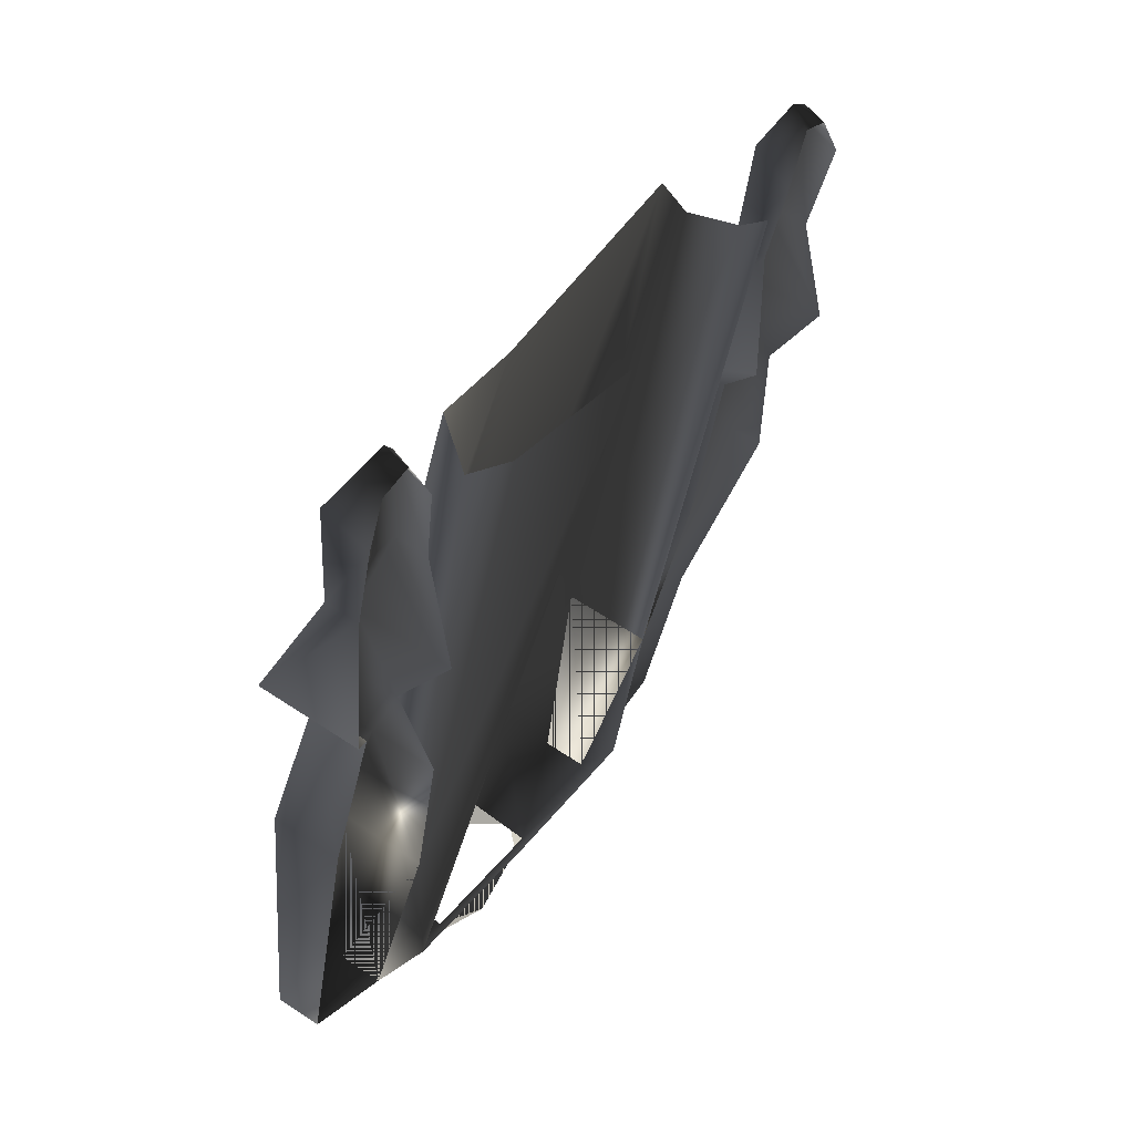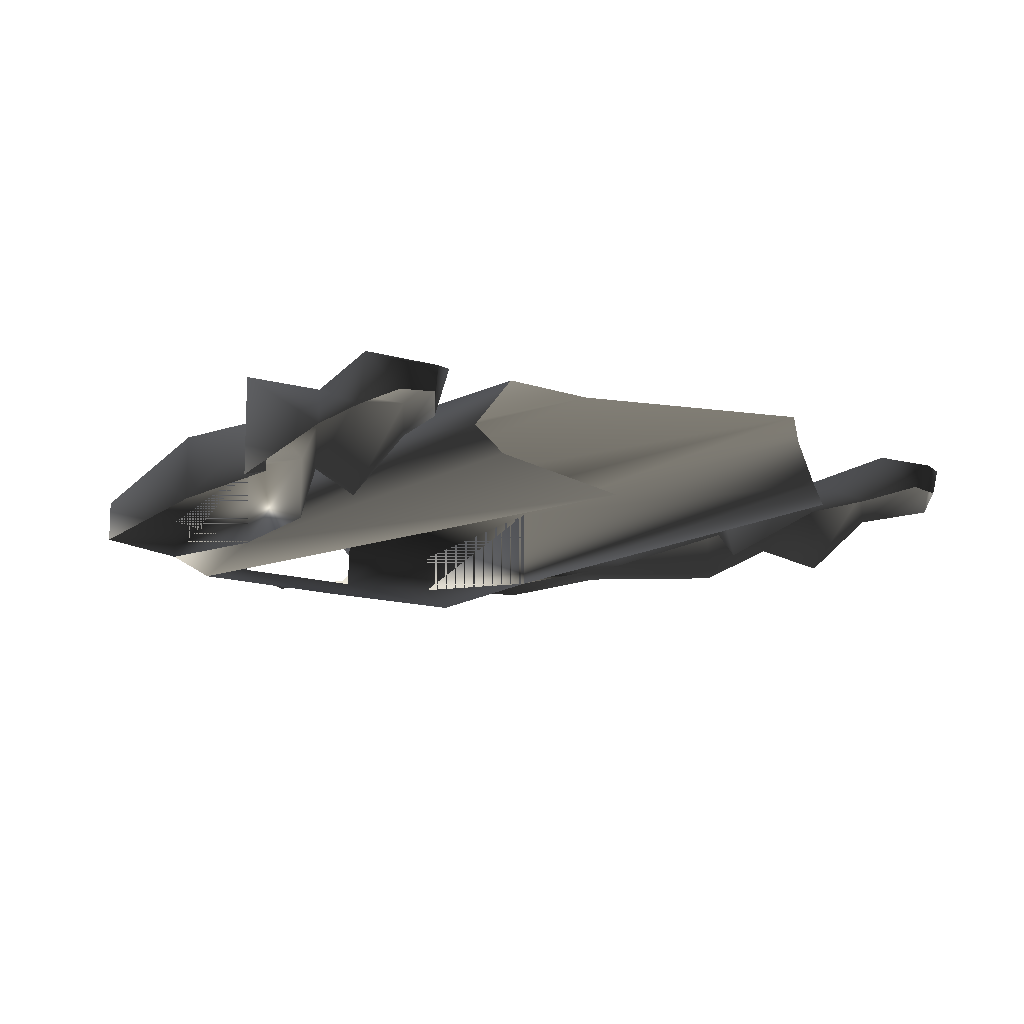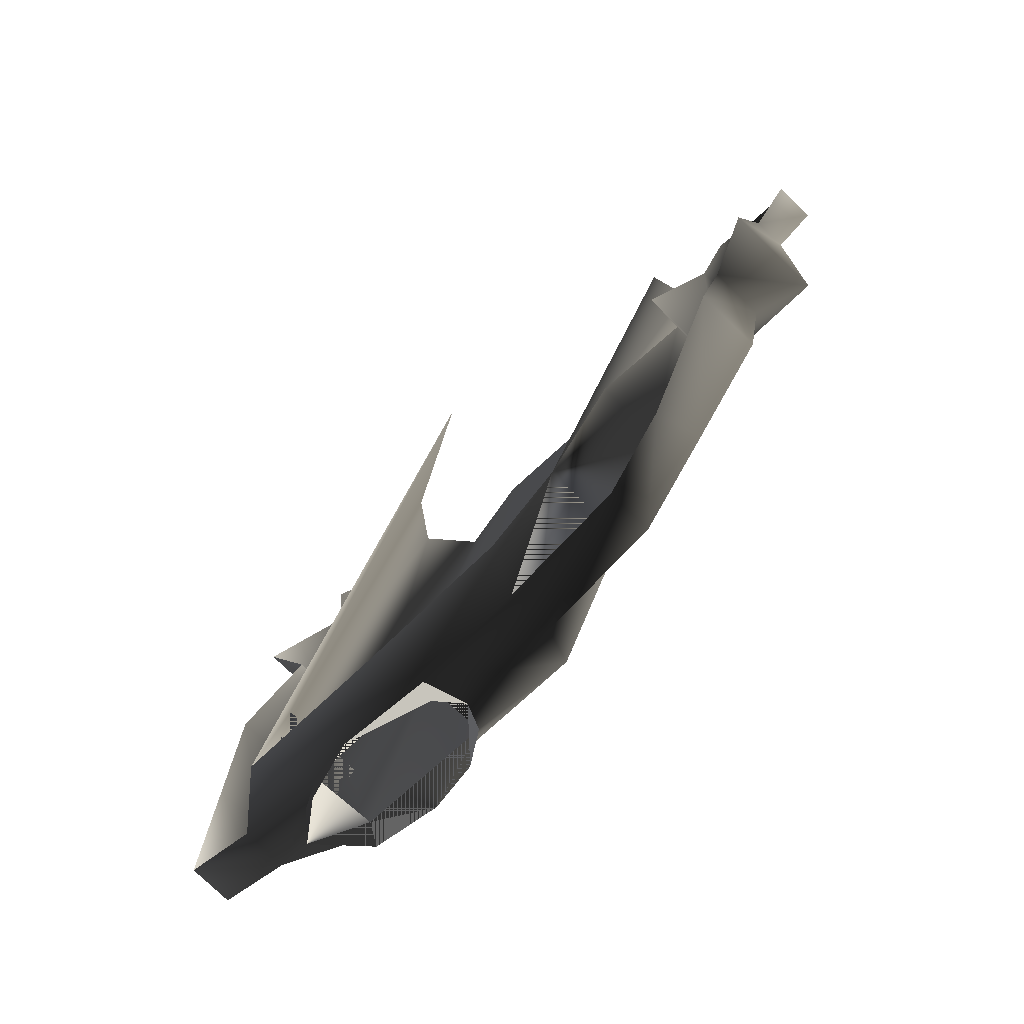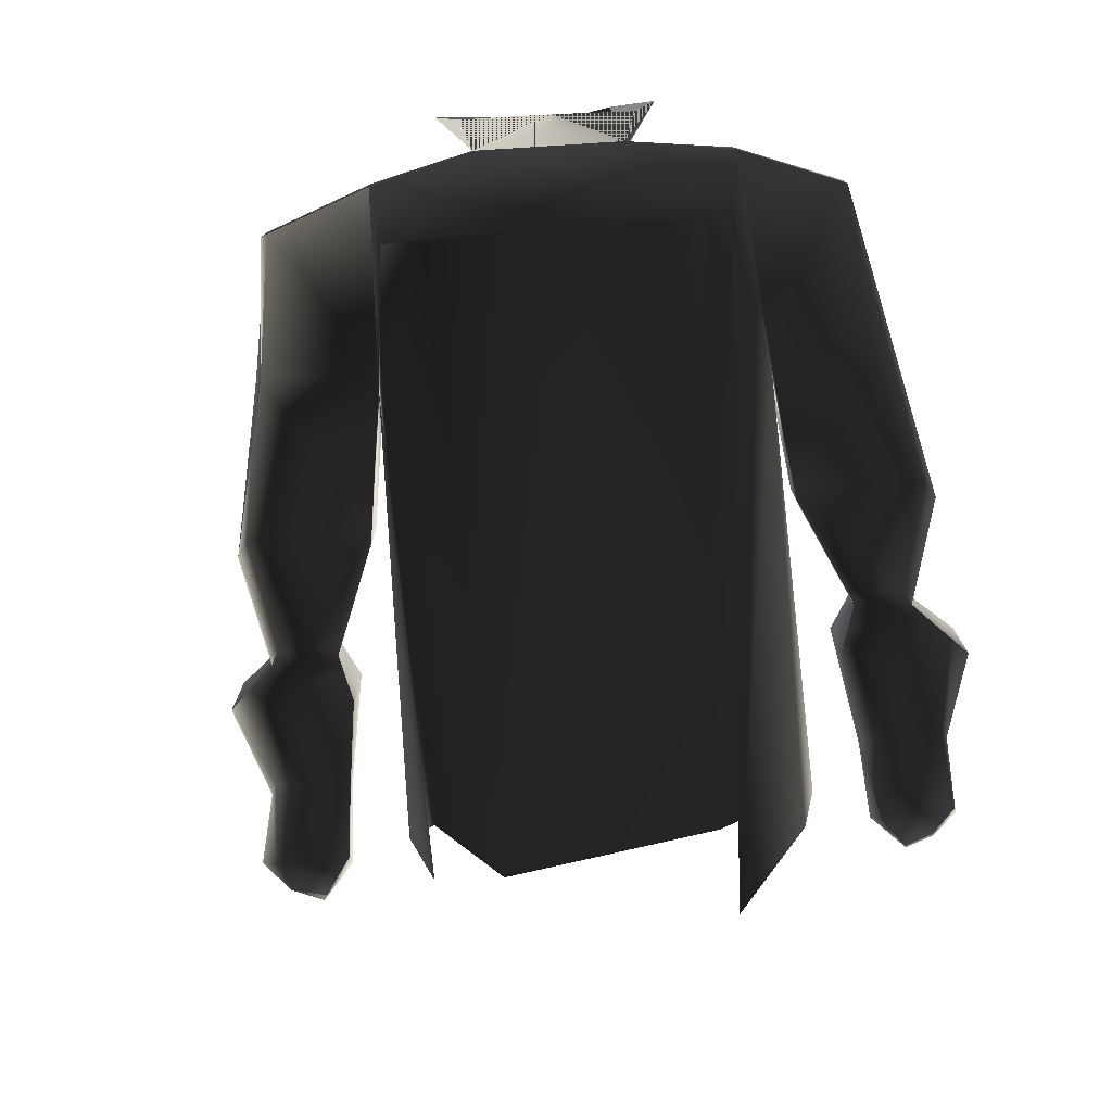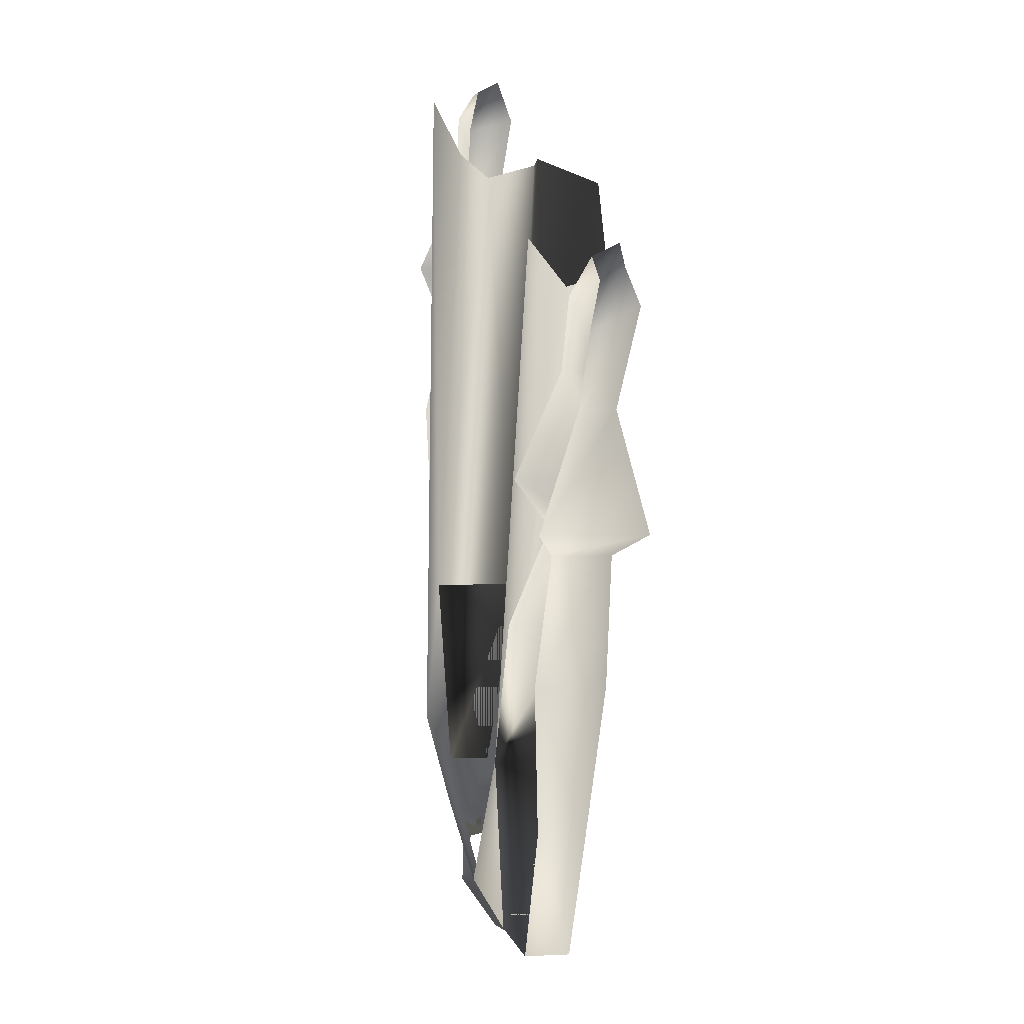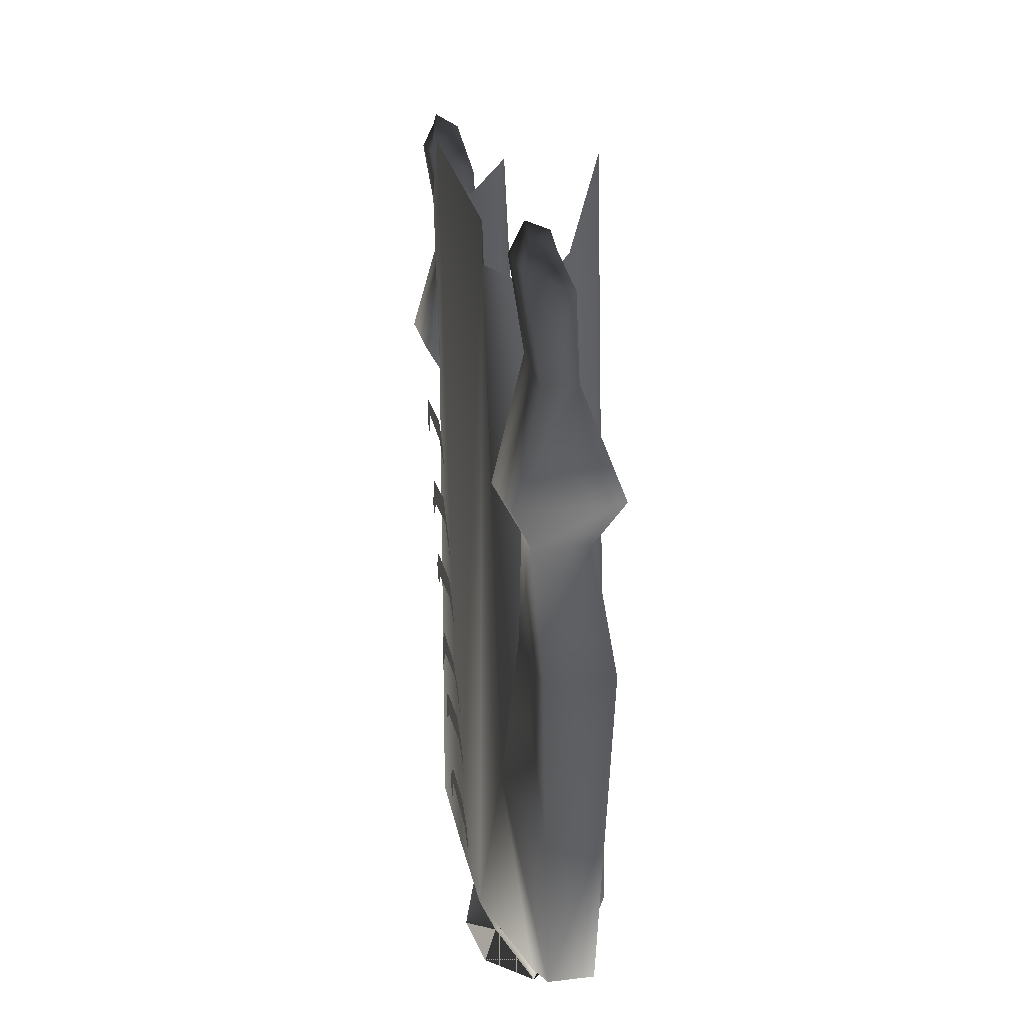
<metadata>
{"format":"obj","ext":"obj","renderer":"f3d","projection":"perspective","resolution":1024,"background":"white","views":[{"elev":60.2,"azim":-55.6,"up":"+Z"},{"elev":-13.0,"azim":-16.7,"up":"+Y"},{"elev":-78.5,"azim":46.3,"up":"+Z"},{"elev":-76.4,"azim":-155.4,"up":"+Y"},{"elev":3.2,"azim":79.7,"up":"+Z"},{"elev":36.7,"azim":-98.9,"up":"+Z"}]}
</metadata>
<code>
o 2446
v -5 12 -23
v -5 12 -21
v -3 12 -24
v -4 12 -26
v -12 12 -19
v -13 12 -21
v -15 12 -20
v -15 12 -22
v -3 12 -16
v -2 12 -14
v -1 12 -16
v -1 12 -18
v -9 12 -11
v -10 12 -13
v -12 12 -12
v -13 12 -14
v 2 12 -3
v 3 12 -1
v 4 12 -3
v 3 12 -5
v -5 12 2
v -5 12 0
v -7 12 1
v -8 12 -1
v -1 12 -10
v 0 12 -8
v 1 12 -11
v 1 12 -13
v -7 12 -6
v -8 12 -7
v -10 12 -7
v -11 12 -9
v 7 12 12
v 8 12 13
v 9 12 11
v 8 12 9
v 0 12 16
v 0 12 14
v -2 12 15
v -3 12 13
v 4 12 4
v 5 12 6
v 6 12 3
v 6 12 1
v -2 12 9
v -3 12 7
v -5 12 7
v -6 12 5
v -6 4 -35
v -19 4 -30
v -14 3 -35
v -6 5 -38
v -4 7 -39
v -6 10 -34
v -21 5 -32
v -23 7 -32
v -19 10 -29
v -19 11 -33
v -13 12 -34
v -8 11 -37
v -28 8 -25
v -28 4 -25
v -23 2 -6
v -23 10 -6
v -23 12 -21
v -36 4 -18
v -36 8 -18
v -20 8 7
v -20 2 7
v -21 4 19
v -21 8 19
v -18 10 22
v -18 1 22
v -16 7 33
v -16 4 33
v -14 8 41
v -15 4 40
v -16 7 45
v -16 5 44
v -19 7 45
v -19 5 44
v -22 8 44
v -22 4 42
v -24 7 35
v -24 4 35
v -29 10 27
v -29 1 27
v -26 8 21
v -26 3 21
v -32 2 12
v -32 8 12
v -34 8 -3
v -34 3 -3
v 11 10 -19
v 11 2 -19
v 4 4 -36
v 4 8 -36
v 2 12 -30
v 22 9 32
v 26 9 24
v 28 5 23
v 18 8 -6
v 22 8 -24
v 15 8 -36
v -10 12 -26
v 5 1 -31
v -10 1 -26
v -25 1 -20
v 1 -2 41
v -8 2 37
v -10 5 35
v -7 9 36
v 0 8 36
v 27 2 27
v 30 8 -10
v 32 8 1
v 30 2 -10
v 21 4 -24
v 15 4 -36
v 18 2 -6
v 26 4 3
v 26 8 3
v 26 10 7
v 37 10 3
v 32 3 1
v 26 1 7
v 31 4 16
v 31 7 16
v 38 7 13
v 37 1 3
v 42 8 21
v 35 8 24
v 41 7 24
v 42 4 19
v 38 4 13
v 34 4 22
v 38 5 25
v 39 7 26
v 41 5 23
f 1 2 3
f 1 3 4
f 5 2 1
f 5 1 6
f 5 6 7
f 7 6 8
f 9 10 11
f 9 11 12
f 13 10 9
f 13 9 14
f 13 14 15
f 15 14 16
f 17 18 19
f 17 19 20
f 21 18 17
f 21 17 22
f 21 22 23
f 23 22 24
f 25 26 27
f 25 27 28
f 29 26 25
f 29 25 30
f 29 30 31
f 31 30 32
f 33 34 35
f 33 35 36
f 37 34 33
f 37 33 38
f 37 38 39
f 39 38 40
f 41 42 43
f 41 43 44
f 45 42 41
f 45 41 46
f 45 46 47
f 47 46 48
f 49 50 51
f 49 51 52
f 49 52 53
f 49 53 54
f 49 54 53
f 49 53 52
f 49 52 51
f 49 51 50
f 50 51 55
f 50 55 51
f 55 50 56
f 55 56 50
f 50 56 57
f 50 57 56
f 56 57 58
f 56 58 57
f 57 58 59
f 57 59 58
f 59 57 54
f 59 54 60
f 59 60 54
f 59 54 57
f 54 53 60
f 54 60 53
f 61 62 63
f 61 63 64
f 61 64 65
f 61 65 50
f 61 50 62
f 61 62 66
f 61 66 67
f 61 67 64
f 61 64 62
f 62 64 63
f 63 64 68
f 63 68 69
f 69 68 70
f 70 68 71
f 70 71 72
f 70 72 73
f 73 72 74
f 73 74 75
f 75 74 76
f 75 76 77
f 77 76 78
f 77 78 79
f 79 78 80
f 79 80 81
f 81 80 82
f 81 82 83
f 83 82 84
f 83 84 85
f 85 84 86
f 85 86 87
f 87 86 88
f 87 88 89
f 89 88 90
f 90 88 91
f 90 91 92
f 90 92 93
f 93 92 67
f 93 67 66
f 94 95 96
f 94 96 97
f 94 97 98
f 94 98 99
f 94 99 100
f 94 100 101
f 94 101 95
f 94 95 102
f 94 102 103
f 94 103 104
f 94 104 97
f 94 97 96
f 94 96 95
f 54 57 105
f 54 105 98
f 54 98 49
f 49 98 97
f 49 97 96
f 49 96 106
f 49 106 107
f 49 107 50
f 50 107 108
f 50 108 62
f 62 108 63
f 63 108 109
f 63 109 110
f 63 110 111
f 63 111 64
f 64 111 112
f 64 112 113
f 64 113 65
f 65 113 105
f 65 105 57
f 65 57 50
f 113 99 105
f 105 99 98
f 95 101 114
f 95 106 96
f 115 103 102
f 115 102 116
f 115 116 117
f 115 117 103
f 103 117 118
f 103 118 104
f 104 118 119
f 104 119 97
f 97 119 96
f 95 120 102
f 102 120 121
f 102 121 122
f 102 122 116
f 116 122 123
f 116 123 124
f 116 124 125
f 116 125 117
f 122 121 126
f 122 126 123
f 123 126 127
f 123 127 128
f 123 128 124
f 124 128 129
f 124 129 130
f 124 130 125
f 131 129 128
f 131 128 132
f 131 132 133
f 131 133 134
f 131 134 135
f 131 135 129
f 129 135 130
f 128 127 136
f 128 136 132
f 132 136 137
f 132 137 138
f 132 138 133
f 133 138 139
f 133 139 134
f 139 138 137
f 76 74 84
f 76 84 82
f 76 82 78
f 78 82 80
f 88 71 68
f 88 68 91
f 91 68 92
f 92 68 64
f 92 64 67
f 71 88 86
f 71 86 72
f 72 86 84
f 72 84 74

</code>
